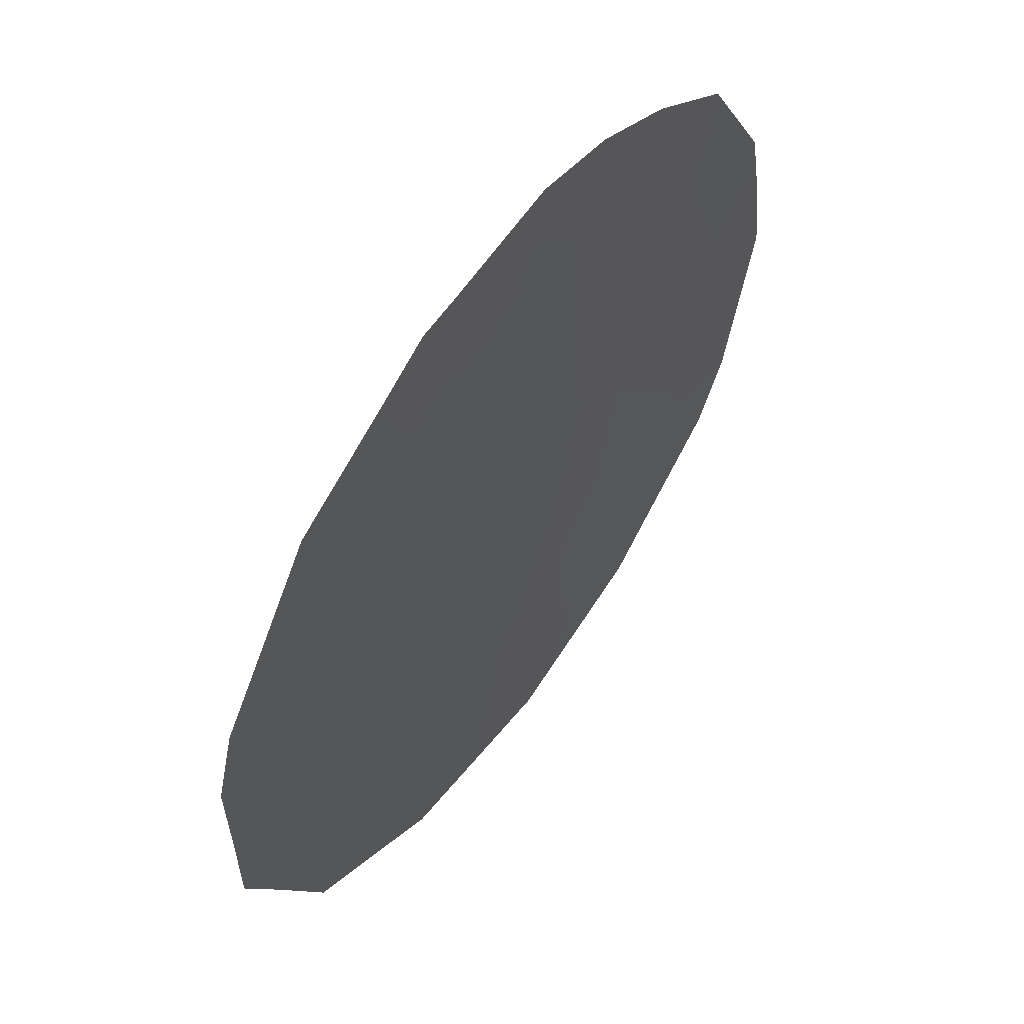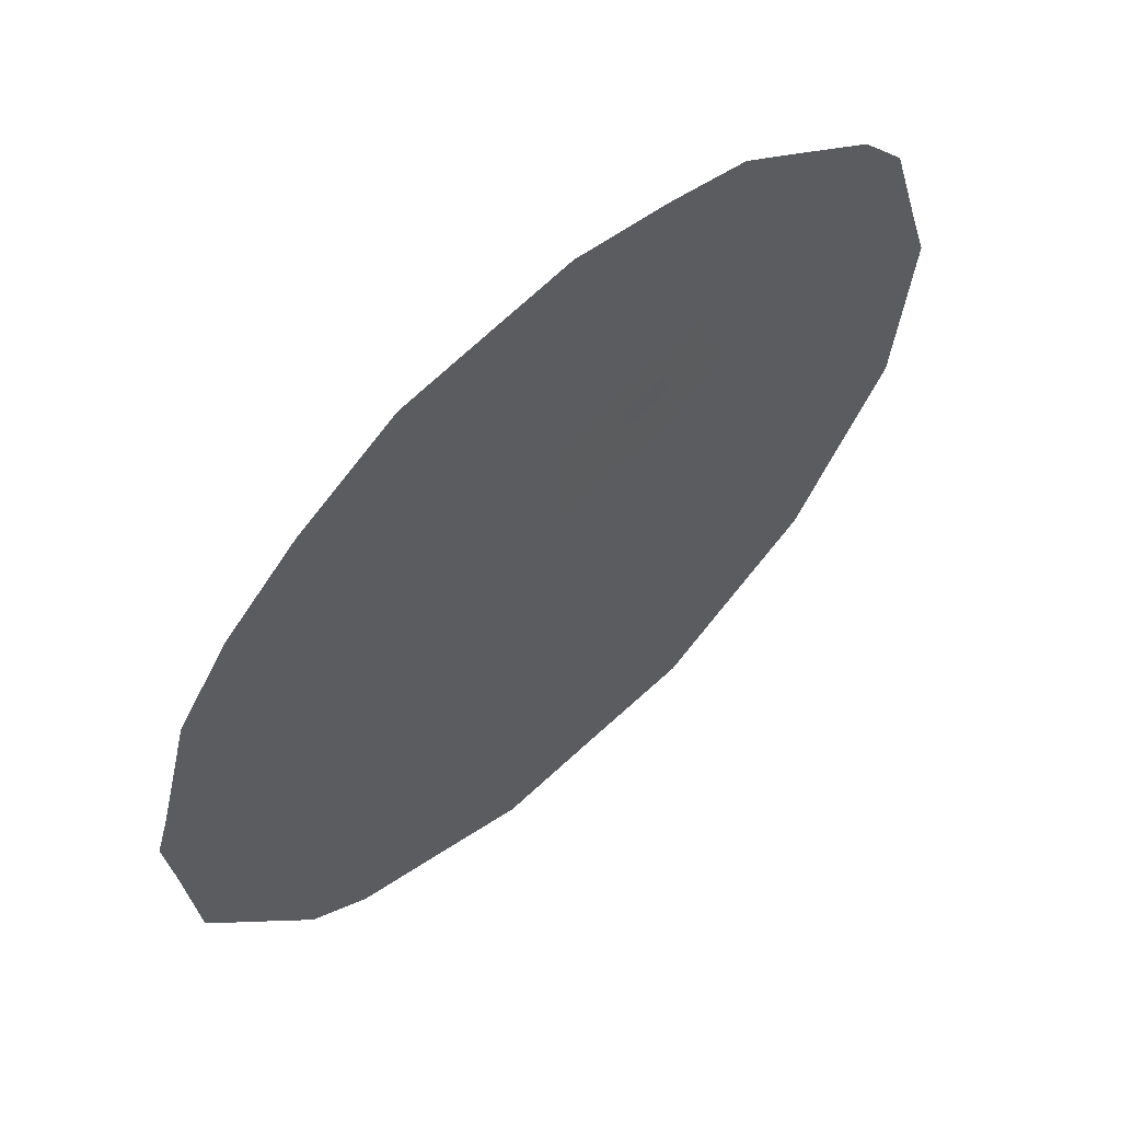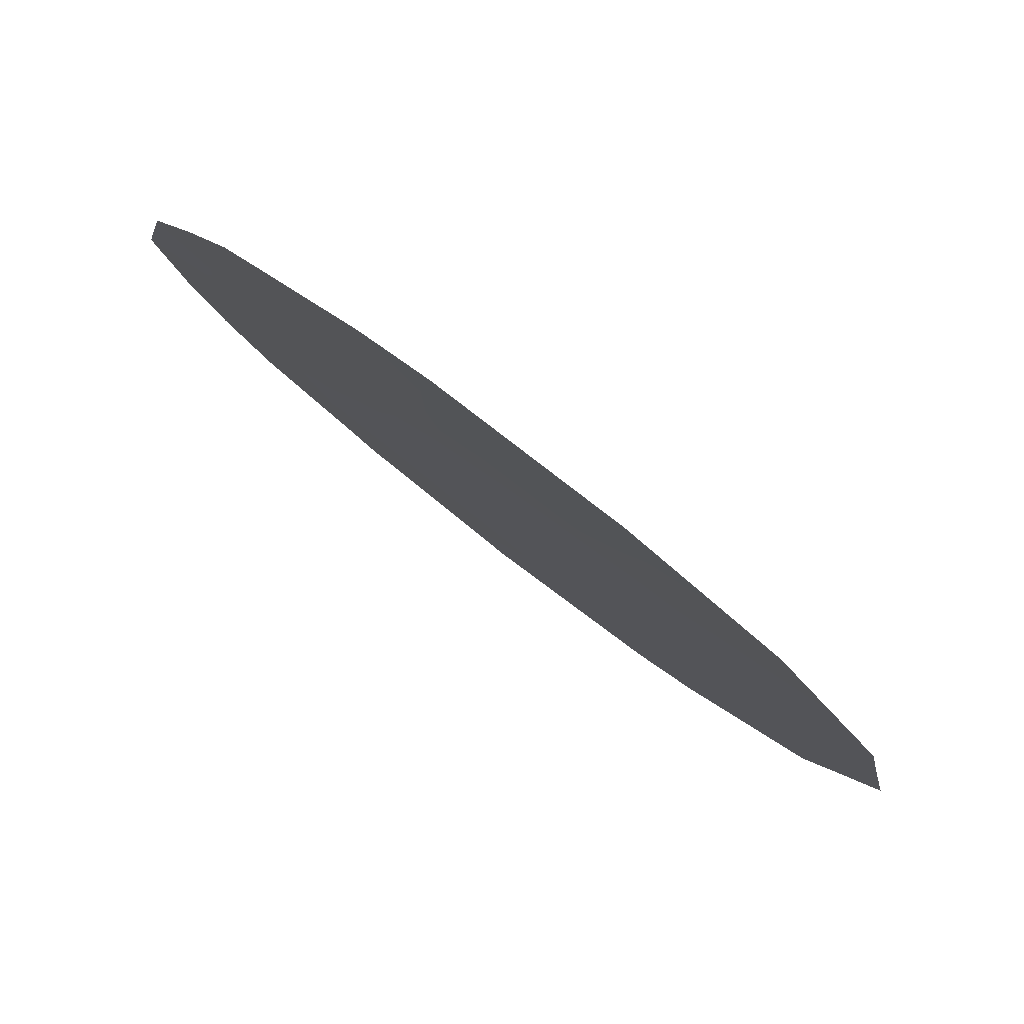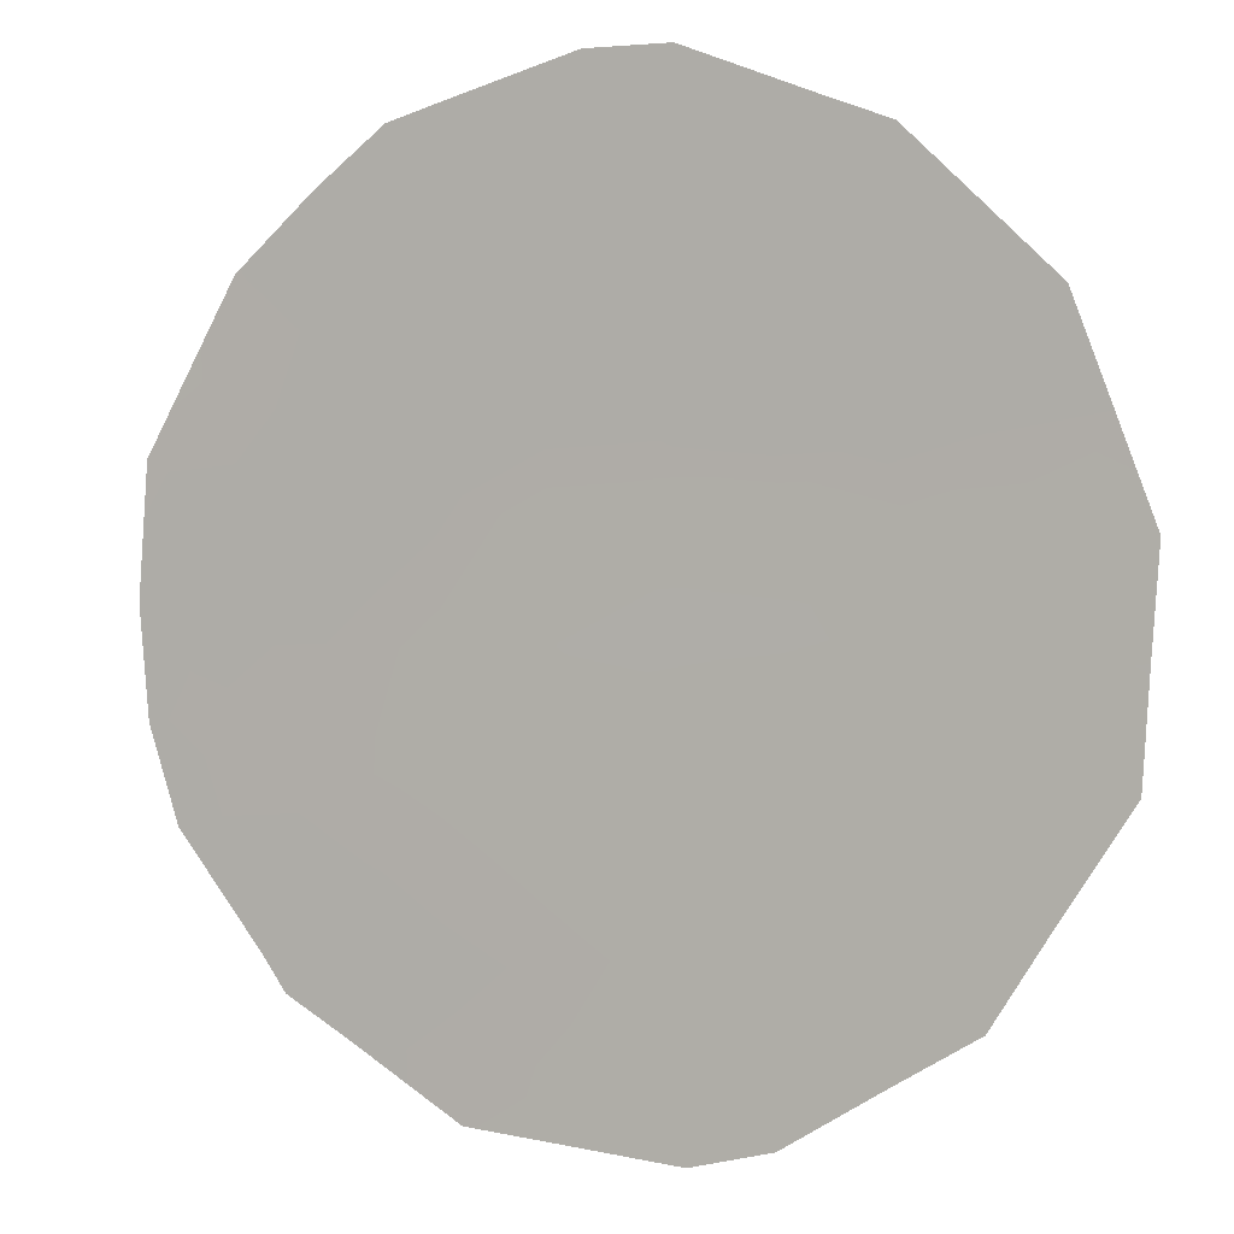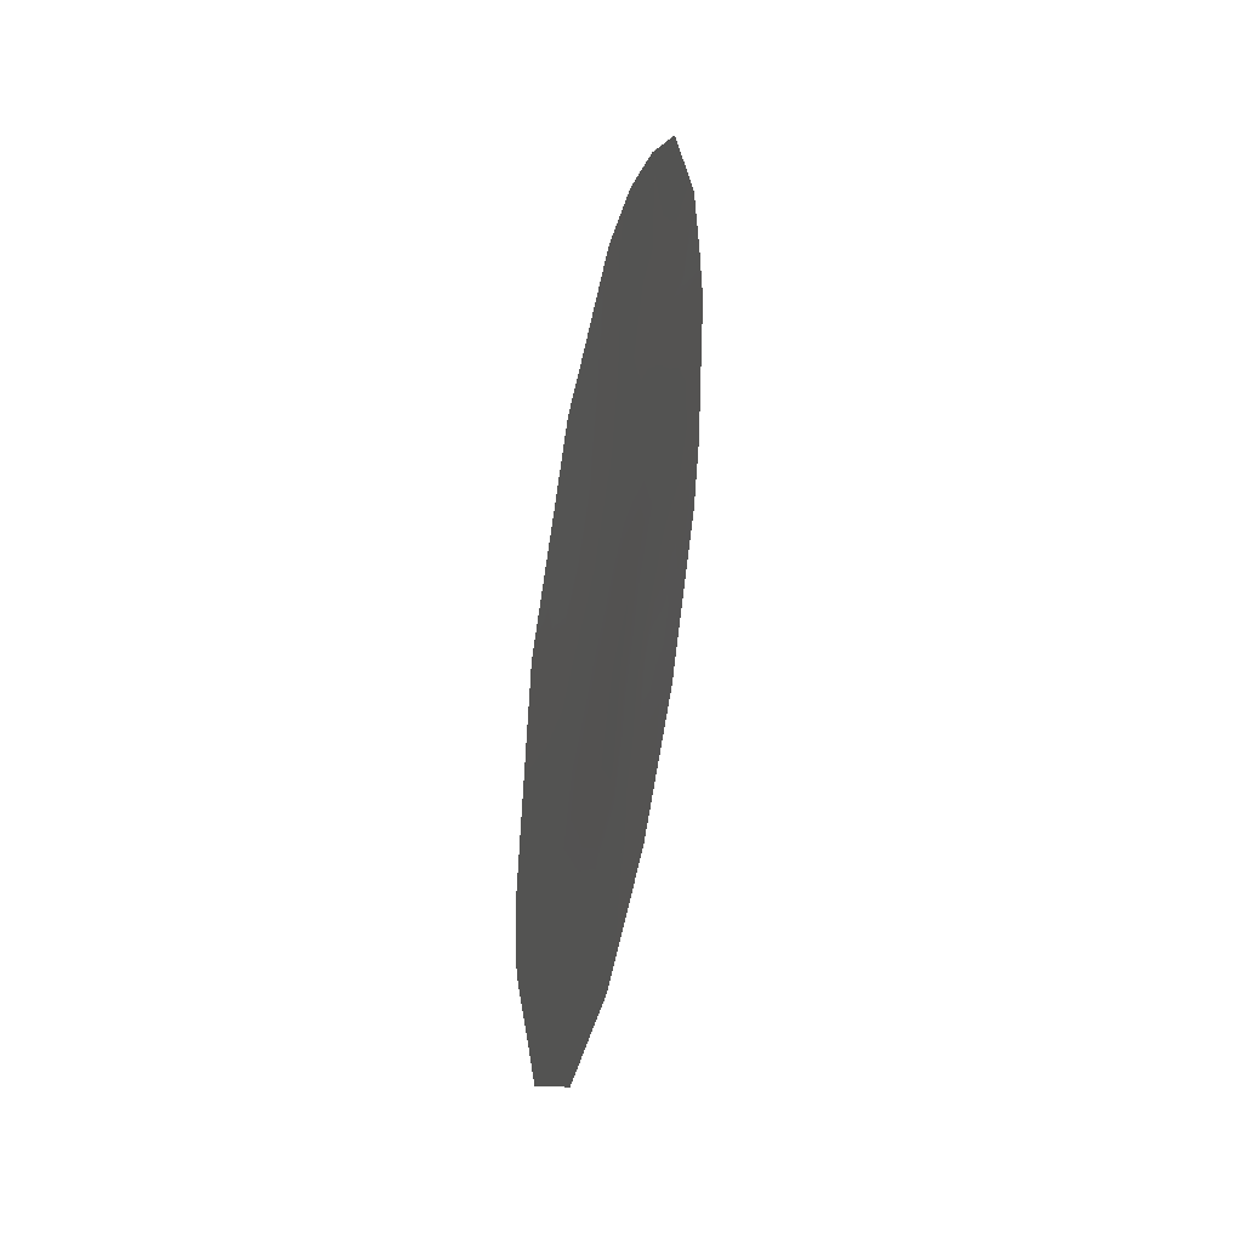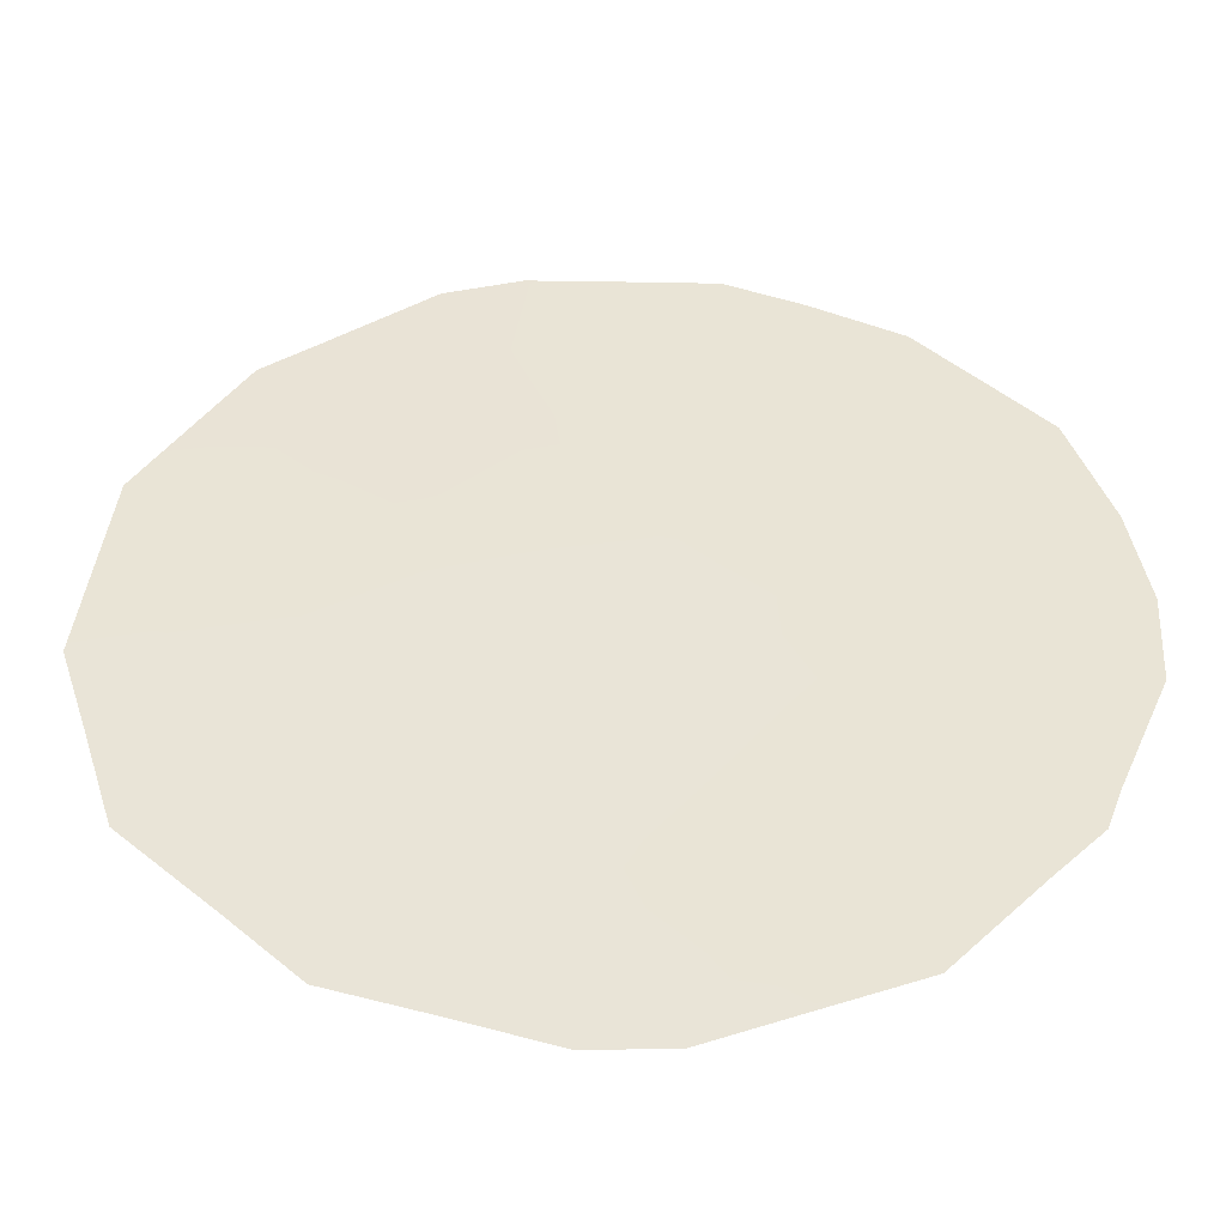
<metadata>
{"format":"obj","ext":"obj","renderer":"f3d","projection":"perspective","resolution":1024,"background":"white","views":[{"elev":-45.6,"azim":-8.7,"up":"+Y"},{"elev":11.6,"azim":36.8,"up":"+Y"},{"elev":38.0,"azim":137.8,"up":"+Y"},{"elev":-33.0,"azim":116.1,"up":"+Y"},{"elev":37.4,"azim":-23.3,"up":"+Z"},{"elev":-12.5,"azim":-87.8,"up":"+Y"}]}
</metadata>
<code>
v -72.16 67.26 -9.97
v -71.07 68.87 -9.194
v -73.06 65.84 -6.471
v -72.15 67.24 -7.983
v -69.51 71.07 -5.528
v -70.81 69.15 -5.034
v -69.98 70.34 -3.388
v -69.03 71.82 -7.697
v -70.98 68.95 -7.111
v -69.98 70.47 -9.024
v -72.85 66.12 -4.458
v -71.98 67.43 -5.729
v -70.9 68.97 -2.802
v -70.34 69.91 -7.31
v -71.3 68.57 -11.11
v -68.43 72.67 -6.238
v -68.43 72.65 -5.677
v -69.6 70.88 -2.706
v -70.13 70.29 -10.91
v -69.2 71.62 -9.917
v -68.54 72.55 -8.305
v -68.42 72.71 -7.529
v -73.11 65.72 -4.088
v -68.88 71.97 -3.969
v -72.84 66.23 -9.5
v -73.22 65.65 -8.76
v -70.85 69.04 -2.086
v -68.98 71.92 -9.377
v -73.52 65.15 -5.989
v -71.38 68.25 -2.117
v -73.54 65.15 -6.79
v -72.37 66.95 -10.45
v -72.31 66.9 -2.747
v -73.36 65.42 -7.842
v -72.07 67.25 -2.602
v -69.7 70.84 -7.476
v -70.14 70.21 -8.272
v -69.57 71.05 -8.421
v -71.2 68.7 -10.31
v -70.71 69.43 -11.01
v -70.61 69.56 -10.07
v -69.28 71.43 -6.62
v -68.79 72.15 -6.798
v -68.89 71.98 -5.774
v -69.91 70.51 -6.414
v -70.13 70.15 -5.283
v -70.53 69.59 -6.2
v -70.9 68.99 -3.833
v -70.34 69.82 -4.175
v -70.5 69.58 -3.245
v -70.08 70.34 -9.847
v -69.66 70.96 -10.41
v -69.53 71.13 -9.394
v -69.43 71.15 -3.724
v -69.28 71.37 -3.271
v -72.18 67.22 -9.081
v -72.57 66.64 -9.448
v -70.27 69.89 -2.279
v -71.18 68.68 -8.133
v -70.7 69.39 -8.217
v -71.51 68.14 -6.41
v -72.06 67.33 -6.831
v -71.59 68.05 -7.523
v -71.38 68.3 -4.397
v -71.91 67.52 -4.76
v -71.42 68.26 -5.378
v -68.62 72.36 -4.889
v -69.17 71.55 -4.717
v -69.75 70.7 -4.441
v -69.11 71.72 -8.648
v -72.99 65.93 -5.482
v -73.34 65.41 -5.142
v -71.64 68.01 -8.638
v -71.03 68.85 -6.021
v -72.54 66.62 -6.097
v -72.62 66.52 -7.203
v -72.46 66.71 -5.054
v -71.4 68.25 -3.362
v -72.16 67.13 -3.285
v -72.59 66.49 -3.224
v -70.46 69.77 -9.124
v -71.68 67.98 -9.712
v -71.82 67.78 -10.78
v -71.79 67.67 -3.057
v -71.87 67.56 -3.893
v -72.33 66.89 -4.113
v -72.72 66.4 -8.265
v -73.12 65.78 -7.688
f 36 37 38
f 39 40 41
f 42 43 44
f 36 42 45
f 46 47 45
f 7 18 58
f 48 49 50
f 51 52 53
f 8 21 22
f 54 24 55
f 56 87 57
f 26 25 57
f 59 60 9
f 61 62 63
f 64 65 66
f 44 67 68
f 69 68 54
f 49 46 69
f 38 53 70
f 8 22 43
f 71 11 72
f 82 73 56
f 13 27 30
f 8 70 21
f 3 29 31
f 1 57 32
f 9 47 74
f 75 76 62
f 73 59 63
f 75 77 71
f 74 66 61
f 48 78 64
f 65 85 86
f 86 79 80
f 81 41 51
f 1 32 83
f 82 83 39
f 85 84 79
f 78 30 84
f 60 81 37
f 8 36 38
f 36 14 37
f 38 37 10
f 2 39 41
f 39 15 40
f 41 40 19
f 5 42 44
f 42 8 43
f 44 43 16
f 17 44 16
f 14 36 45
f 36 8 42
f 45 42 5
f 5 46 45
f 46 6 47
f 45 47 14
f 13 48 50
f 48 6 49
f 50 49 7
f 10 51 53
f 51 19 52
f 53 52 20
f 7 54 18
f 55 18 54
f 1 56 57
f 56 4 87
f 32 57 25
f 13 58 27
f 58 50 7
f 50 58 13
f 59 2 60
f 9 60 14
f 9 61 63
f 61 12 62
f 63 62 4
f 6 64 66
f 64 85 65
f 66 65 12
f 5 44 68
f 44 17 67
f 68 67 24
f 7 69 54
f 69 5 68
f 54 68 24
f 7 49 69
f 49 6 46
f 69 46 5
f 8 38 70
f 38 10 53
f 28 53 20
f 28 70 53
f 43 22 16
f 23 72 11
f 3 71 29
f 72 29 71
f 1 82 56
f 82 2 73
f 56 73 4
f 70 28 21
f 9 14 47
f 74 47 6
f 12 75 62
f 75 3 76
f 62 76 4
f 4 73 63
f 73 2 59
f 63 59 9
f 3 75 71
f 75 12 77
f 71 77 11
f 9 74 61
f 74 6 66
f 61 66 12
f 6 48 64
f 48 13 78
f 64 78 85
f 12 65 77
f 77 86 11
f 86 85 79
f 80 79 33
f 11 86 80
f 80 23 11
f 76 3 88
f 26 88 34
f 3 31 88
f 34 88 31
f 10 81 51
f 81 2 41
f 51 41 19
f 83 82 1
f 2 82 39
f 39 83 15
f 85 78 84
f 78 13 30
f 84 35 79
f 33 79 35
f 84 30 35
f 14 60 37
f 60 2 81
f 37 81 10
f 65 86 77
f 87 26 57
f 76 88 87
f 87 4 76
f 26 87 88

</code>
